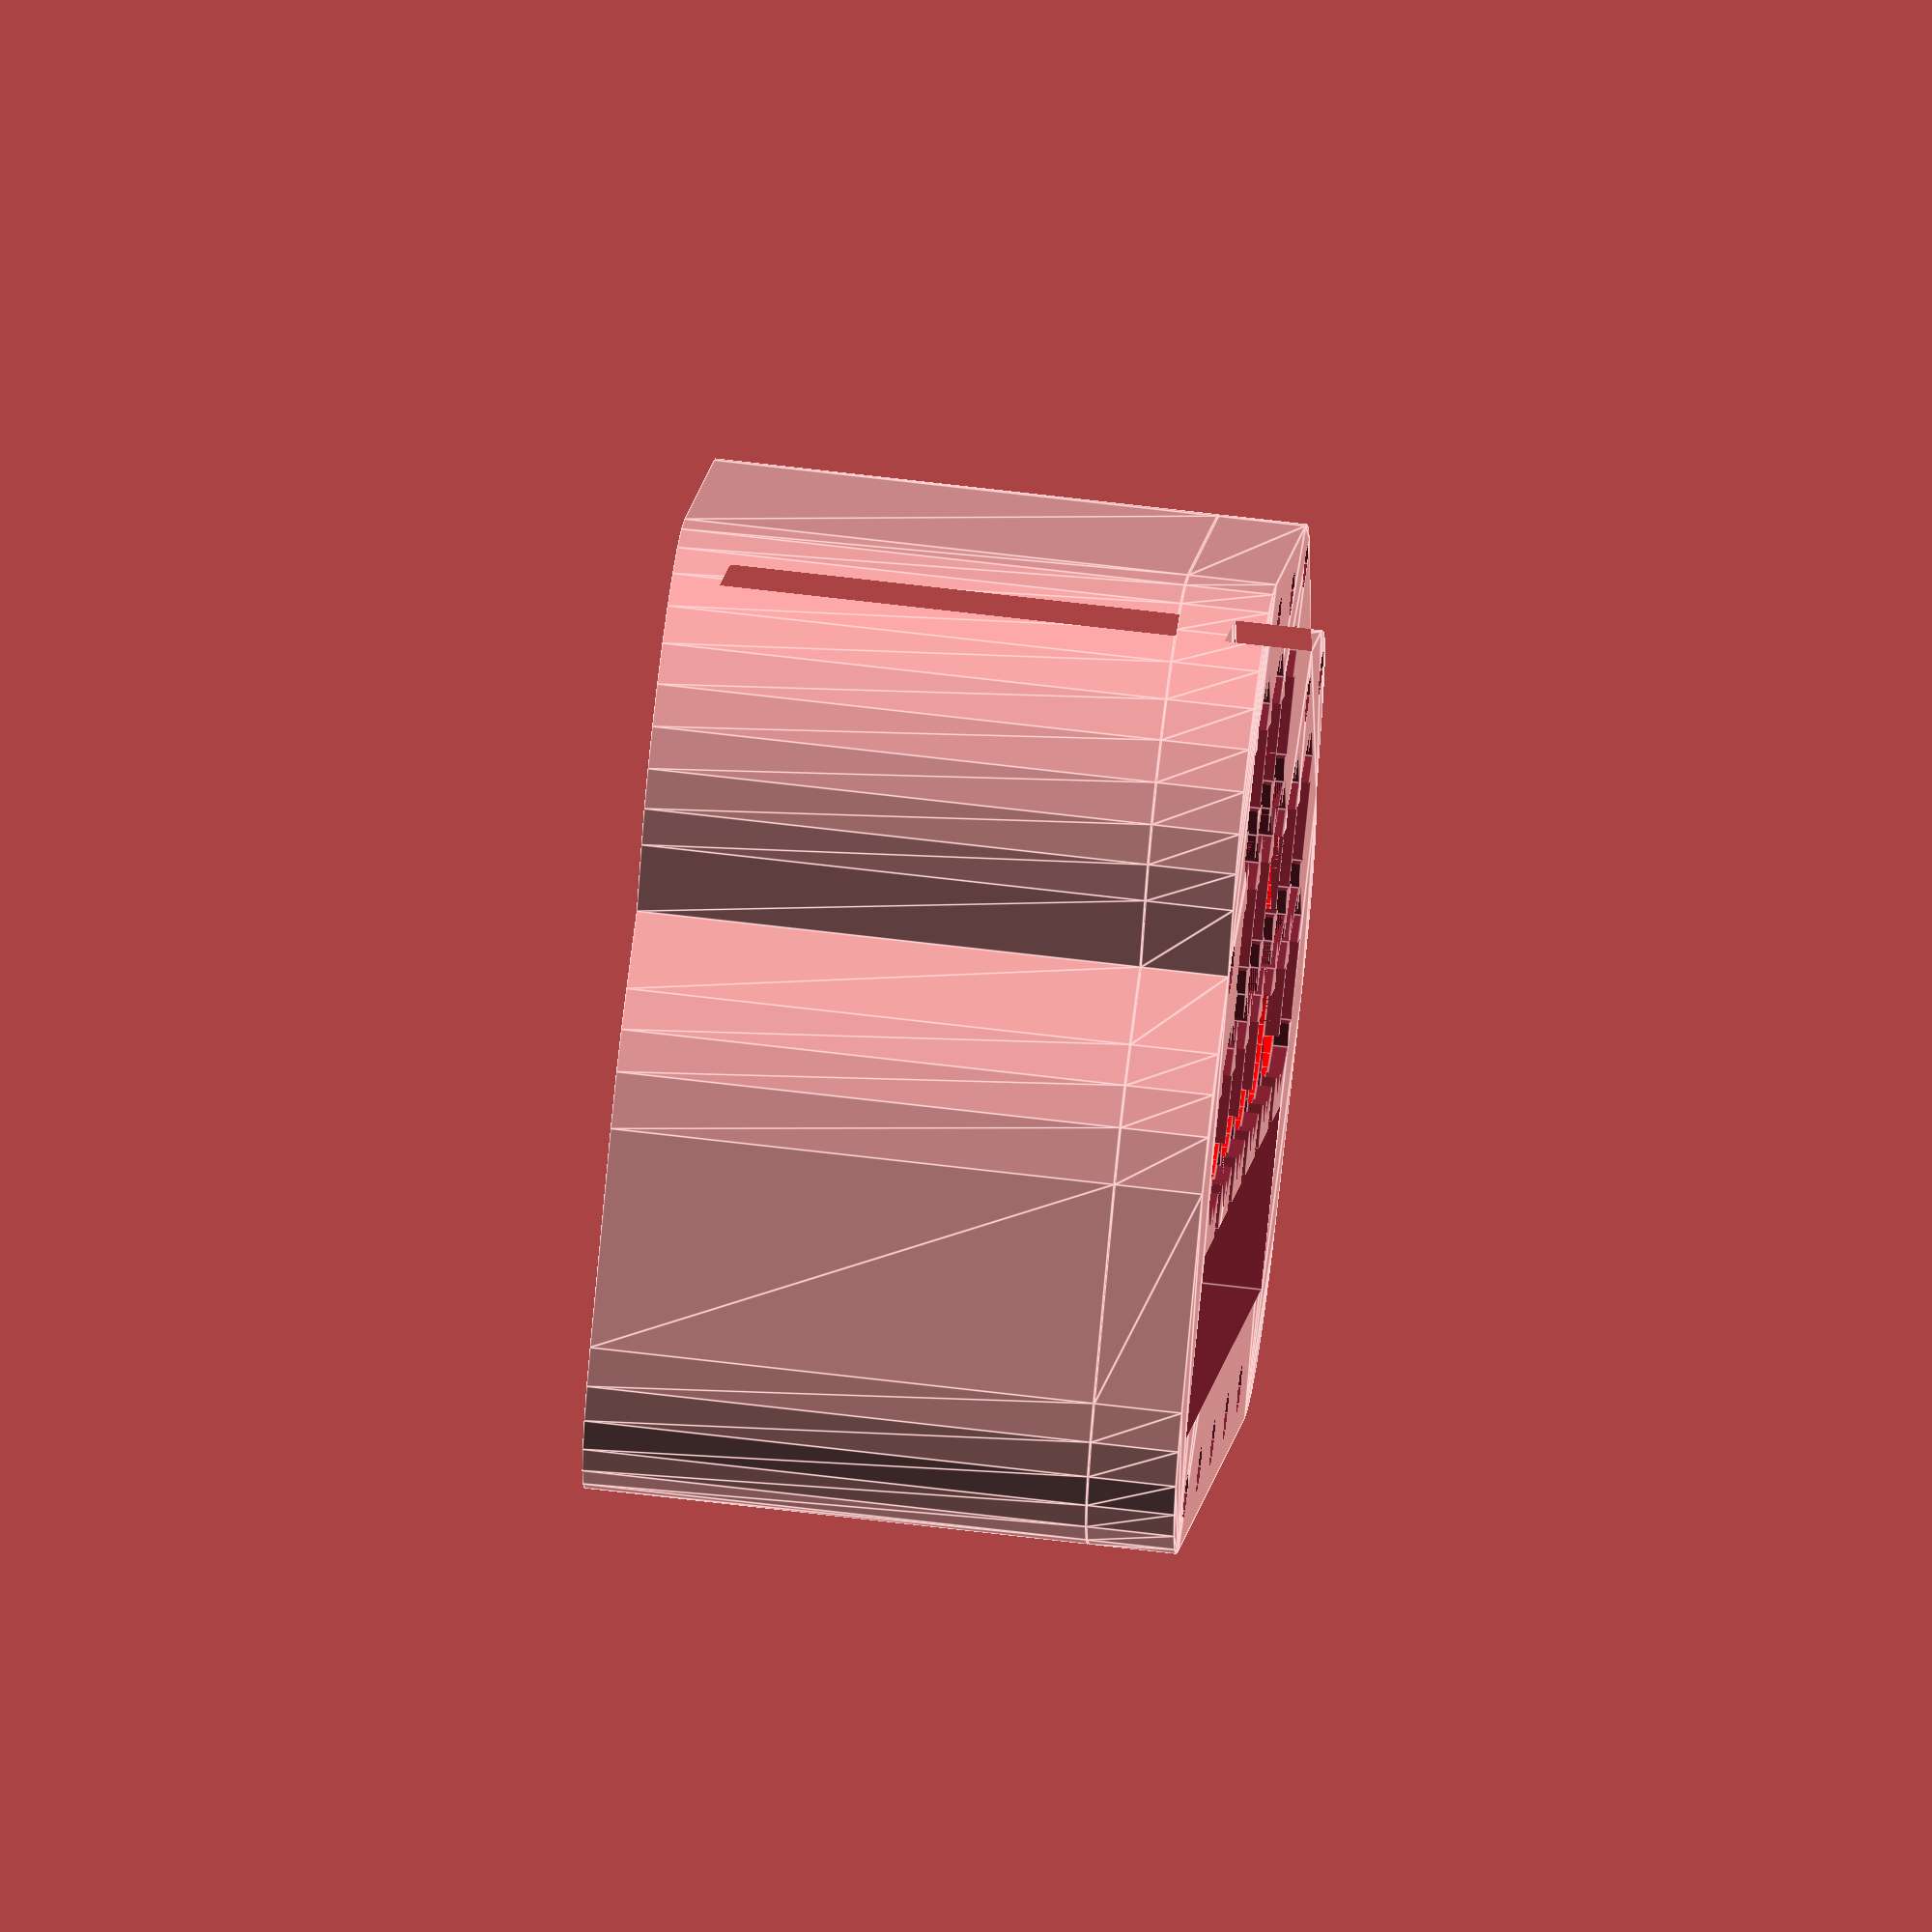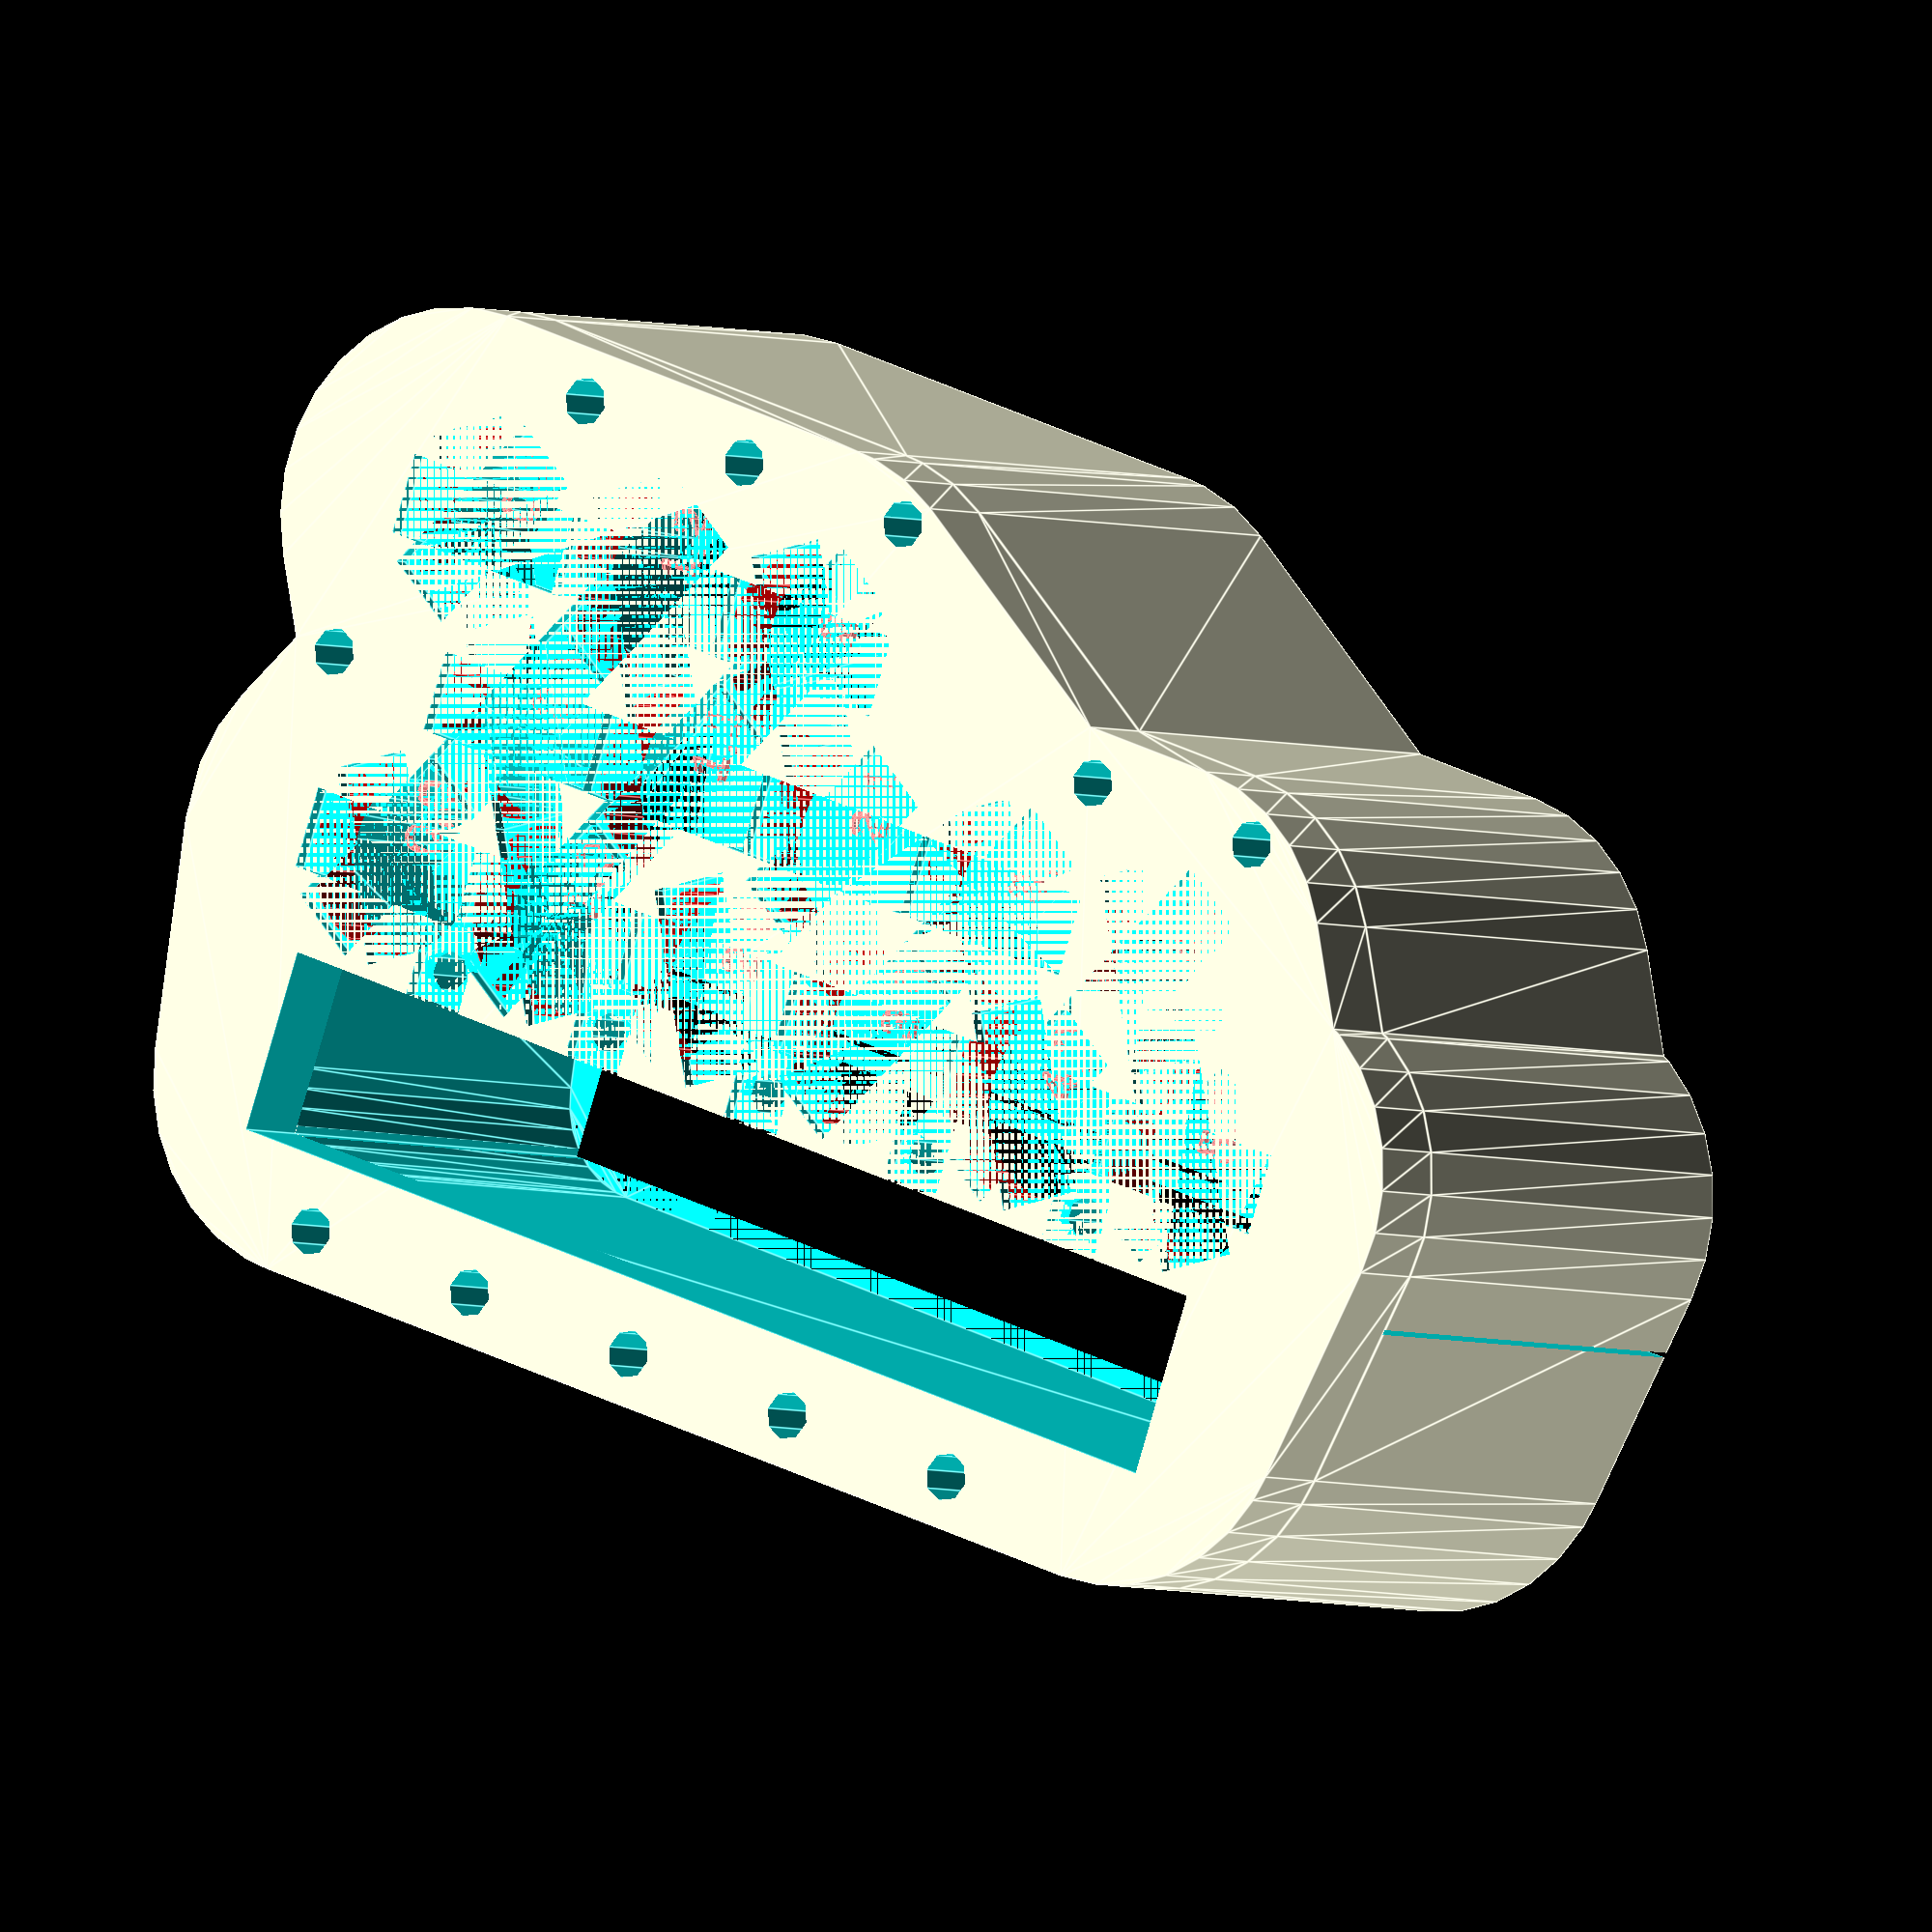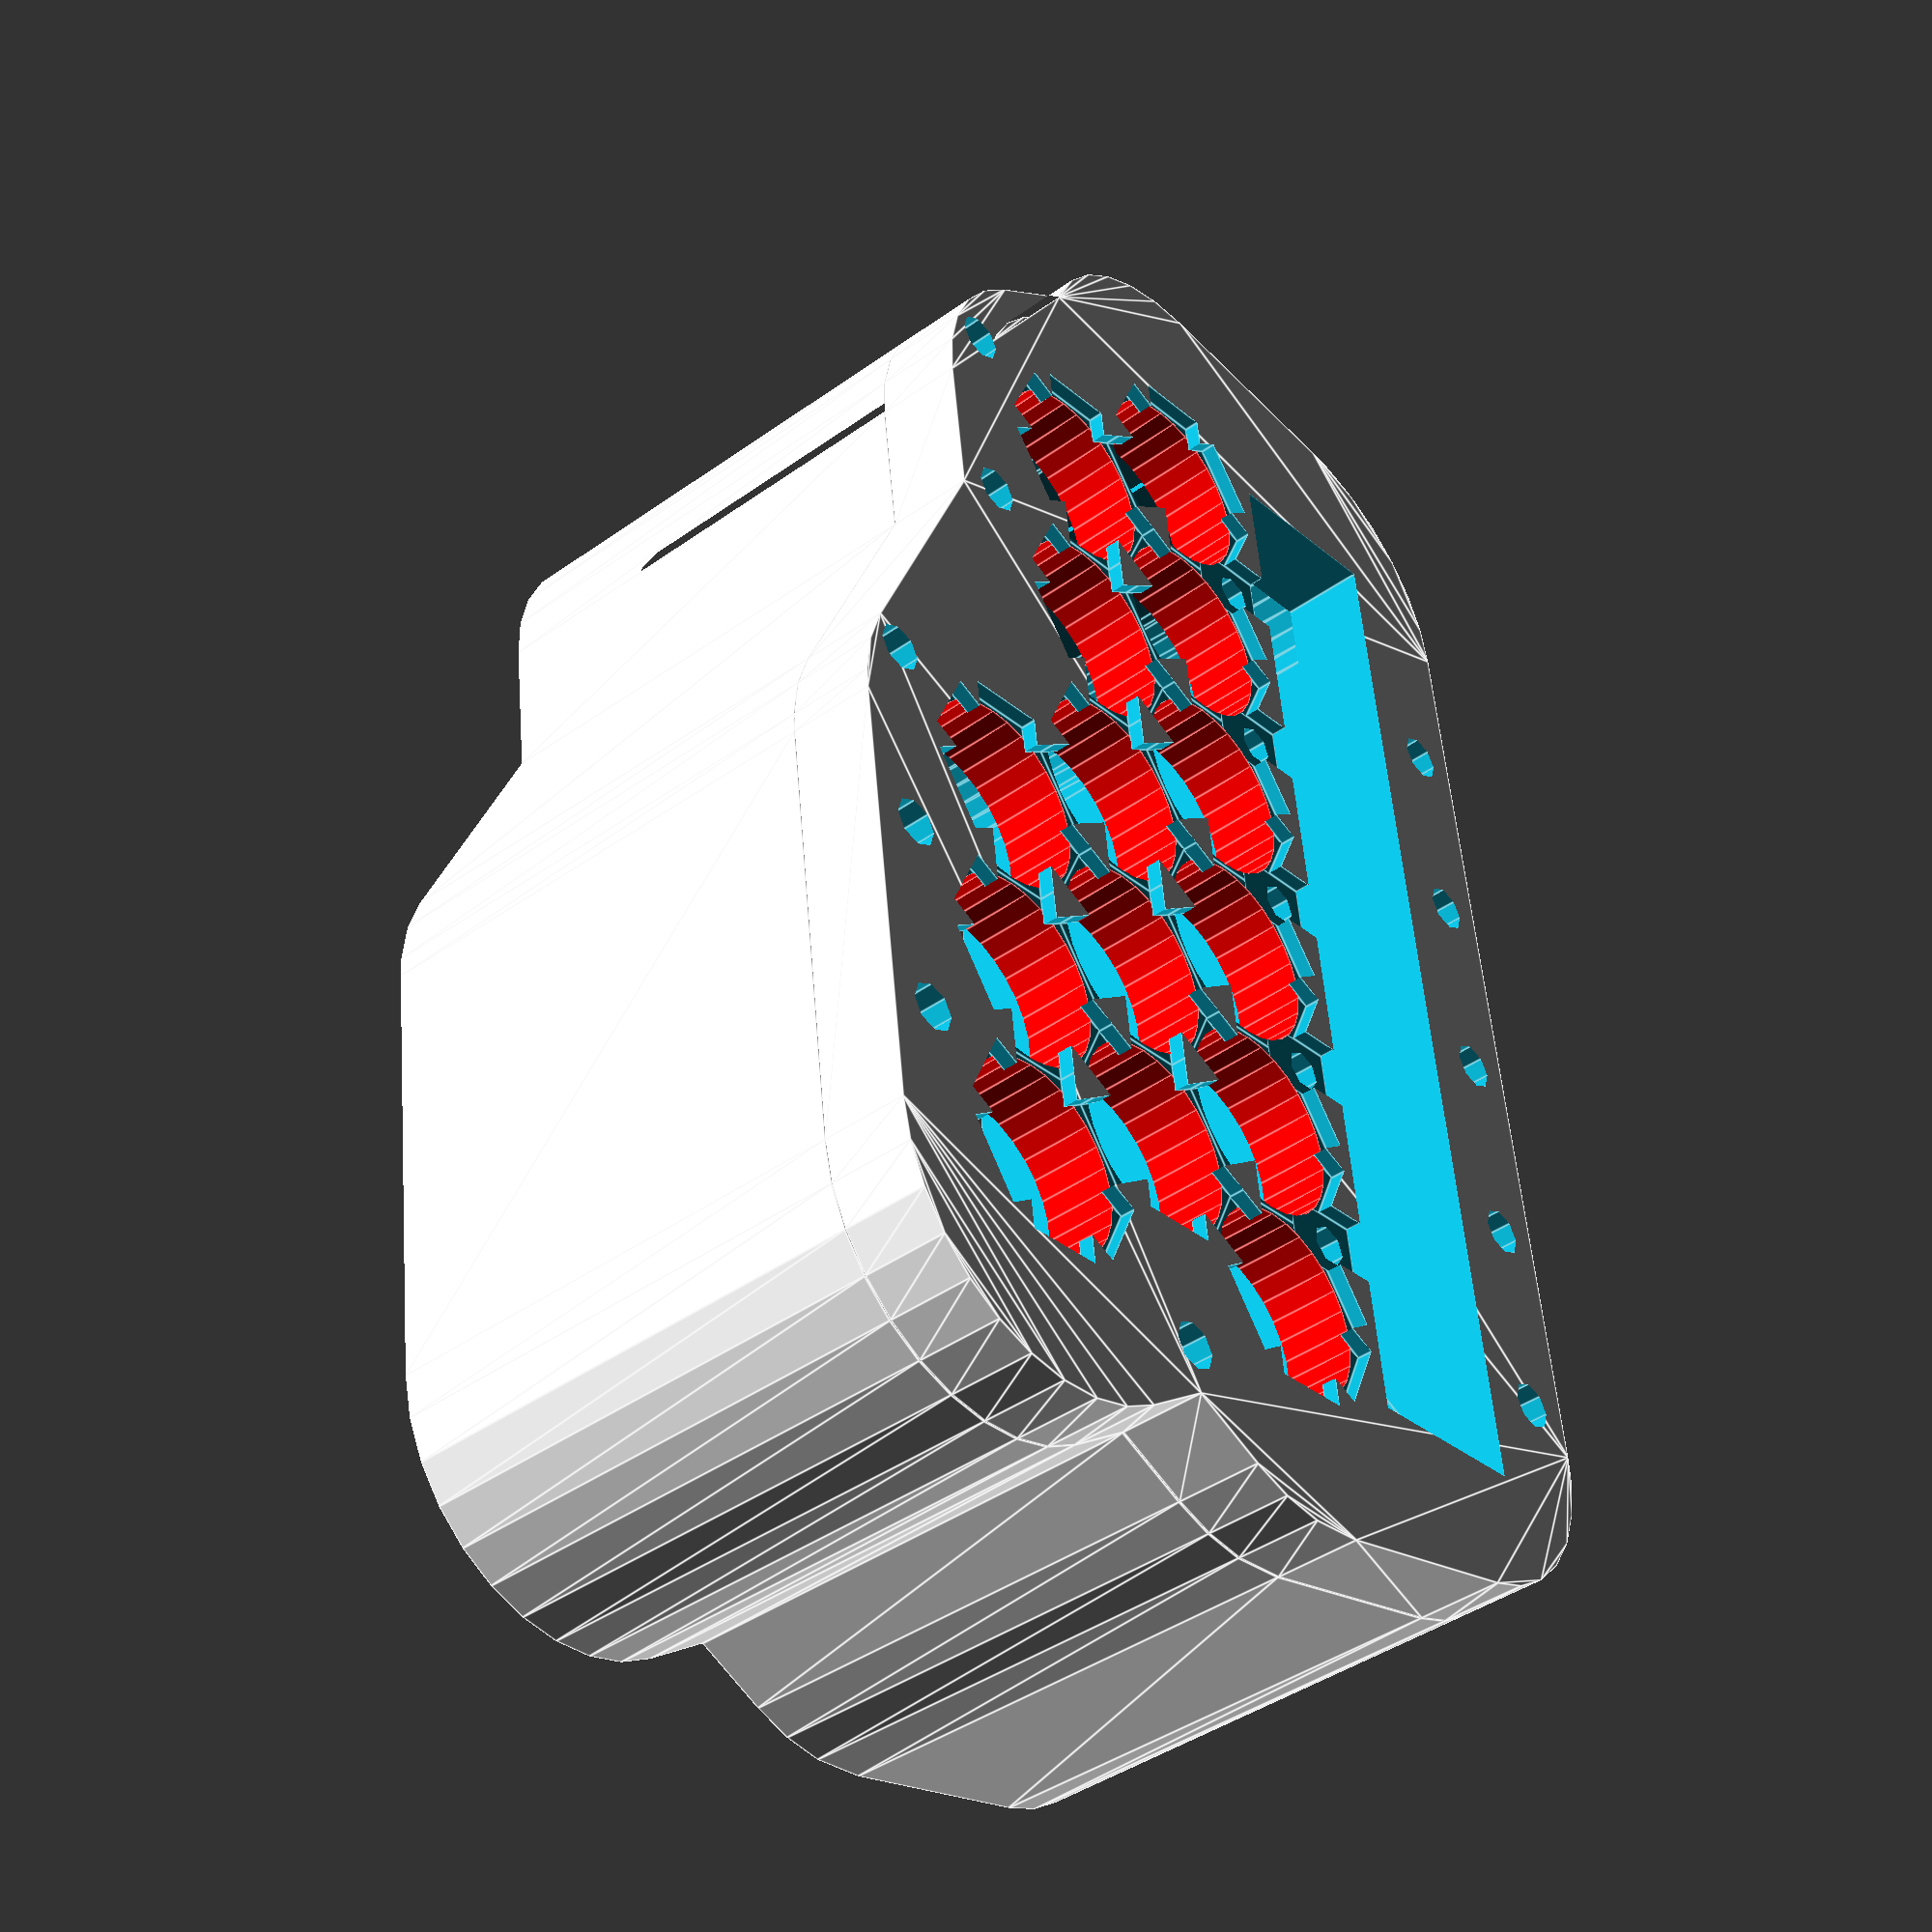
<openscad>
cellHeight=66;
cellDiameter=18.85;
holderHeight=7;
spacing=0.7;
stripTabHeight=1.5;
stripWidth=8;

stripDiff=0;// how small make the strip in plus side

bmxXoffset=3;
bmsWidth=18;
bmsLength=109.5;
bmsHeight=67;
bmsSpacingFromCells=2;
bmsSenseHolesDistance=2;
makeRightHoles=true;

rimThicnkess=10;
startOffset=4;//1;
rightOffset=0;//;
endOffset=4;//;
leftOffset=bmsWidth+4 ;

coverThickness=4;
bodyThickness=rimThicnkess;//7;

boltDiameter=4.7;
boltSpacingFromCell=6;
rightBoltSpacingFromCell=5;
leftBoltSpacingFromBMS=-2;


makeHolders=true;
makeLeftHolder=makeHolders && false;
makeRightHolder=makeHolders && true;

makeCovers=false;
makeLeftCover=makeCovers && true;
makeRightCover=makeCovers && true;

makeBody=true;
makeBMS=true;


senseHolesDiameter=4; //for sense wires


////////

s=0;
n=-1;
p=1;

trangle14s8p
    =[ 
     [p,p,p,p,p,p,p,p,p,p,p,n,n,n,n,n,n]
    ,[p,p,p,p,p,p,p,p,p,p,p,n,n,n,n,n,n,n]
    ,[p,n,p,p,n,p,p,n,p,n,p,n,n,n,n,n,n]
    ,[p,n,p,p,n,p,p,n,p,n,p,n,n,n,n]
    ,[p,n,n,n,n,p,p,n,n,n,n,n,n]
    ,[p,n,n,n,n,p,p,n,n,n,n]
    ,[n,n,n,n,n,n,n,n,n]    
    ,[n,n,n,n,n,n,n]    
    ,[n,n,n,n,n]    
    
    ];
    
custom20s10p
=[ 
     [p,n,p,p,p,n,p,p]
    ,[p,n,p,p,p,n,p,p,n]
    ,[p,n,p,n,p,n,p,p,n]
    ,[p,n,p,n,p,n,p,p,n,n]
    ,[p,n,p,n,p,n,p,p,p,p,n,n]
    ,[p,n,p,n,p,n,p,p,p,p,n,n]
    ,[p,n,p,n,p,n,p,p,p,p,n,n]
    ,[p,n,p,n,p,n,p,p,p,p,n,n]
    ,[p,n,p,n,n,n,p,p,p,p,n,n]
    ,[p,n,p,n,n,n,p,p,p,p,n,n]
    ,[n,p,n,n,n,p,n,p,n,p,n]
    ,[n,p,n,n,n,p,n,p,n,p,n]
    ,[n,p,n,p,n,p,n,p,n,p,n]
    ,[n,p,n,p,n,p,n,p,n,n]
    ,[n,p,n,p,n,p,n,n,n,n]
    ,[n,p,n,p,n,p,n,n,n,n]    
    ,[n,p,n,p,n,p,n,n]
    ,[n,p,n,p,n,p,n]
    ,[n,p,n,p,p,p]
    ,[n,p,n,p]
    ,[n,p,p,p]
    ];

        
mine14s6p=[
         [n,p,n,p,n,p,n,p,n,p,n,p,n,p]
        ,[n,p,n,p,n,p,n,p,n,p,n,p,n,p]
        ,[n,p,n,p,n,p,n,p,n,p,n,p,n,p]
        ,[n,p,n,p,n,p,n,p,n,p,n,p,n,p]
        ,[n,p,n,p,n,p,n,p,n,p,n,p,n,p]
        ,[n,p,n,p,n,p,n,p,n,p,n,p,n,p]       
            ];        

mine14s8p=[
         [n,p,n,p,n,p,n,p,n,p,n,p,n,p]
        ,[n,p,n,p,n,p,n,p,n,p,n,p,n,p]
        ,[n,p,n,p,n,p,n,p,n,p,n,p,n,p]
        ,[n,p,n,p,n,p,n,p,n,p,n,p,n,p]
        ,[n,p,n,p,n,p,n,p,n,p,n,p,n,p]
        ,[n,p,n,p,n,p,n,p,n,p,n,p,n,p]       
        ,[n,p,n,p,n,p,n,p,n,p,n,p,n,p]       
        ,[n,p,n,p,n,p,n,p,n,p,n,p,n,p]       
            ];        
std10s3p=[
          [n,n,n,n,n,n,n,n,n,n]
         ,[n,n,n,n,n,n,n,n,n,n]
         ,[n,n,n,n,n,n,n,n,n,n]
];
simpleOne=[                  
         [n,n,n]
        ,[n,n,n]
        ,[n,n,n]
        ,[n,n]
        ,[n,n]
        ,[n]      
        
        ];

jacob=[ 
        [n,n,n,n,p,p,p,n,n,n,n,p,p,p,n,n,n,n,p,p]
       ,[undef,n,n,n,p,p,p,p,n,n,n,p,p,p,p,n,n,n,p,p,undef]
       ,[undef,n,n,n,n,p,p,p,n,n,n,n,p,p,p,n,n,p,p,n]
       ,[undef,undef,n,n,n,p,p,p,p,n,n,n,p,p,p,p,n,n,p,n,n]
       ,[undef,undef,n,n,n,n,p,p,p,n,n,n,n,p,p,p,n,n,p,p]
       ,[undef,undef,undef,n,n,n,p,p,p,p,n,n,n,p,p,p,p,n,p,p]
       ,[undef,undef,undef,n,n,n,n,p,p,p,n,n,n,n,p,p,p,p]
       ,[undef,undef,undef,undef,n,n,n,p,p,p,p,n,n,n,p,p,p]
       ];
       
       

manArr=trangle14s8p;
//manArr=mine14s6p;
manArr=simpleOne;       

debug=false;


function countPolarity(manArr,d)
    =[for(x=[0:len(manArr)-1])
        for(y=[0:len(manArr[x])-1])
            if(manArr[x][y]==d) 1             
    ];


holderDiameter=cellDiameter+spacing;
holderRadius=holderDiameter/2;
stripLength=holderDiameter+0.001; 
angle=60;    


holderActuallHeight=holderHeight+0.002;
stripZ=holderHeight+(stripTabHeight/2);                            

outerRimHeight=holderHeight+stripTabHeight-0.001;

bodyHeight=cellHeight-(2*outerRimHeight);
rimOffset=holderRadius +rimThicnkess;// from where to drawe holer's rim
actuallBodyThickness=0.001+bodyThickness;



negatives=len(countPolarity(manArr,n));
positives=len(countPolarity(manArr,p));
total=negatives+positives;


group=8; 
            
echo("**********");
echo("Negatives",negatives," Positives",positives,"Total :",total,"Serial: ",total/group ,"Group: " ,group);
echo("**********");
echo("");

    
start=[for(x=[0:len(manArr[0])-1])
    [0,x]
];
echo("start",start);

right=[for(x=[0:len(manArr)-1])
     [x,len(manArr[x])-1]
];
echo ("right",right);

end=[for(x=[len(manArr[len(manArr)-1])-1:-1:0])
    [len(manArr)-1,x]  
];
echo ("end",end);

left =[for(x=[len(manArr)-1:-1:0])
   [x,0]
];
echo ("left",left);


function startOutline()
    =[for(i=start) calc2D(i,- startOffset,0)];
        
function rightOutline()
  = [for(i=right) calc2D(i,0,+ rightOffset)]  ;
      
function endOutline()
    =[for(i=end)  calc2D(i,+ endOffset,0)] ;
        
function leftOutline()
    =[for(i=left) calc2D(i,0,-leftOffset)];    
        
function createOutline()
    =concat( startOutline()
            ,rightOutline()
            ,endOutline()
            ,leftOutline());

yPos=leftOffset+rimOffset;
translate([24,yPos,0]){
difference(){
    union(){       
            translate([0,0,-coverThickness]){
                if (makeRightCover){         
                    makeCover(false);
                }
            }
            translate([0,0,-coverThickness-outerRimHeight-0.1]){
                 if (makeRightHolder){ 
                    drawHolder(false);
                 }
            }
            
            translate([0,0,-coverThickness-outerRimHeight-bodyHeight-0.2]){                
                if (makeBody){                                                                          
                    difference(){  

                            drawRim(bodyHeight,rimOffset);            
                            translate([0,0,-0.001]){        
                                drawRim(bodyHeight+0.01,rimOffset-bodyThickness);        
                            }
                            
                            lo=leftOutline();                           
                            from=lo[len(lo)-1];
                            to=lo[0];                            

                            translate([from[0]-rimOffset-startOffset+endOffset-0.1,-holderRadius,-0.3]){
                            l=from[0]+to[0]+(rimOffset*2)-startOffset+endOffset+bodyThickness+0.2;
                                cube([l,0.5,bodyHeight+0.6]);
                            }
                            
                       
                        translate([0,0,bodyHeight]){  
                           drawAllBoltHoles();
                        }                                                                                 
                    }                    
                } 
                 
            }
            translate([0,0,-coverThickness-outerRimHeight-bodyHeight-0.4]){
                mirror([0,0,90]){
                     if (makeLeftHolder){                   
                        drawHolder(true);
                     }
                }
            }
            translate([0,0,-coverThickness-outerRimHeight-bodyHeight-outerRimHeight-coverThickness-0.5]){
                if (makeLeftCover){
                    makeCover(makeBody);
                }
            }
        
    }
    
    if (makeBMS){
            startPos=start[0];         
            coord=calc2D(startPos);                        
            bmsX=coord[0]-holderRadius+bmxXoffset;
            bmsY=coord[1]-holderRadius-bmsWidth;    
            
            translate([bmsX,bmsY-bmsSpacingFromCells,-coverThickness-bmsHeight]){            
               cube([bmsLength,bmsWidth,bmsHeight]);
            }
    }   
  
}
 
}      

module drawHolder(leftSide=true){
     difference(){      
      drawRim(outerRimHeight,rimOffset);    
          /*             
        for(a=[0:len(start)-1]){//draw sense wires holes                                
            isOuter= (a %2)==1;
            if (isOuter){
                coord=calc2D(start[a]);                

                translate([coord[0]-holderRadius-(senseHolesDiameter/1.6),coord[1],-0.001]){                
                    cylinder(d=senseHolesDiameter,h=holderActuallHeight+ stripTabHeight);                                               
                    translate([0,0,stripZ]){
                        cube([senseHolesDiameter+1.6,senseHolesDiameter,stripTabHeight+0.001],center=true);                             
                    }
                }                                    
            }
         
        }  */     
         
                 for(a=[1:len(left)-1]){//left sense wires
                      isInner= (a %2)==1;
                     
                          coord=calc2D(left[a]);                        
                          translate([coord[0]+holderRadius,coord[1]-(senseHolesDiameter*1.6)-bmsSenseHolesDistance,-0.001]){                
                            cylinder(d=senseHolesDiameter,h=holderActuallHeight+stripTabHeight);                      
                              
                            translate([0,(-bmsSpacingFromCells/2)+bmsSenseHolesDistance+0.0001,stripZ]){
                               cube([senseHolesDiameter*1.6,(senseHolesDiameter*1.6)+0.4+bmsSpacingFromCells,stripTabHeight+0.001],center=true);                             
                            }
                        }  
                    
                 } 
                 
        drawAllBoltHoles();
        drawHoles(manArr,leftSide);
      
    }
}
module drawAllBoltHoles(){
        drawBoltHoles(start,false,1);
        if (makeRightHoles){
            drawSideBolts(right,holderRadius+rightBoltSpacingFromCell,holderRadius+rightBoltSpacingFromCell);           
        }        
        drawSideBolts(left,-holderRadius-leftOffset,-holderRadius-leftOffset-bmxXoffset+leftBoltSpacingFromBMS);       
        drawBoltHoles(end,true,-1);
}
module drawSideBolts(arrEdge,yFactor,yOffset){
    
    isInnerPrm=1;
    spaceFactor=-1;
     for(a=[0:len(arrEdge)-2]){
         coord=calc2D(arrEdge[a]);
         boltX=coord[0]+(((sin(30)*(yFactor))));
         boltY=coord[1]+yOffset;
         translate([boltX,boltY,-cellHeight]){
          cylinder(d=boltDiameter,h=holderActuallHeight+ stripTabHeight+coverThickness+cellHeight);
        } 
     }
}

module drawBoltHoles(arrEdge,end,spaceFactor){
     for(a=[0:len(arrEdge)-1]){   
        points= arrEdge[a];
         
        coord=calc2D(points);         
        isInner= (a%2)==1;//(end? 0:1);                    
        if (isInner){                        
            z=(end ? 0 :senseHolesDiameter);            
            xFactor=spaceFactor*((holderRadius+z+ (boltSpacingFromCell+(boltDiameter/2))));
            boltX=coord[0]-xFactor;
            boltY=coord[1];
            translate([boltX,boltY,-0.001-cellHeight]){
                cylinder(d=boltDiameter,h=holderActuallHeight+ stripTabHeight+coverThickness+cellHeight);
            }        
        }
      }
}

module makeCover(withBody=false){
   difference(){   
        drawRim(coverThickness,rimOffset);                                          
        drawAllBoltHoles();         
    }    
}

    
module drawRim(rimHeight,rOffset){
    drawOutline(createOutline(),rimHeight,rOffset);    
}
module drawOutline(outline,rimHeight,rOffset){
    if (!debug){
        linear_extrude(rimHeight){
            offset(r=rOffset){                
                polygon(outline);
            }
        }      
    }
}
module drawHoles(manArr,left=true){
    for(c=[0:len(manArr)-1]){
         col= manArr[c];
         for(r=[0:len(col)-1]){
             cell=col[r];
             drawCell([c,r],cell,left);               
         }     
    }  
}
function calc2D(coord,xOffset=0,yOffset=0)
    =[ ((holderRadius*(coord[1]%2))+(coord[0]*holderDiameter))+xOffset
       ,(sin(angle)*holderDiameter*coord[1])+yOffset ];


module drawCell(pos,cell,left=true){
       
    col=pos[0];
    row=pos[1];              
    
    position=concat(calc2D(pos),0);
    x=position[0];
    y=position[1];
    z=position[2];
    positiveCell=cell==p;
    negativeCell=cell==n;
    drawNegative=stripDiff!=0 && (negativeCell && left || positiveCell && !left  );
    
    holderZ=z-0.001; 
    actuallstripWidth= stripWidth+ (drawNegative ?0:stripDiff);
    if(negativeCell || positiveCell){
        translate([x,y,z]){
            
            translate([0,0,stripZ]){               
               actuallstripWidth= stripWidth+ (drawNegative ?0:stripDiff);
               cube([stripLength,actuallstripWidth,stripTabHeight],center=true);
                
               rotate(angle){
                    cube([stripLength,actuallstripWidth,stripTabHeight],center=true);
               }
               
               rotate(angle*2){
                    cube([stripLength,actuallstripWidth,stripTabHeight],center=true);
               }
            }           
        }
        
        translate([x,y,holderZ]){       
            clr=drawNegative ? "black" :"red";
            color(clr){
                translate([0,0,-cellHeight+holderActuallHeight]){
                    cylinder(d=cellDiameter,h=cellHeight);
                }              
                rotate([0,0,90]){
                    #text(str(col,",",row),size=4);                   
                }               
            }
        }       
    }
        
}    
    
</openscad>
<views>
elev=295.1 azim=57.1 roll=277.0 proj=o view=edges
elev=183.1 azim=199.4 roll=146.3 proj=o view=edges
elev=221.6 azim=83.1 roll=229.1 proj=p view=edges
</views>
